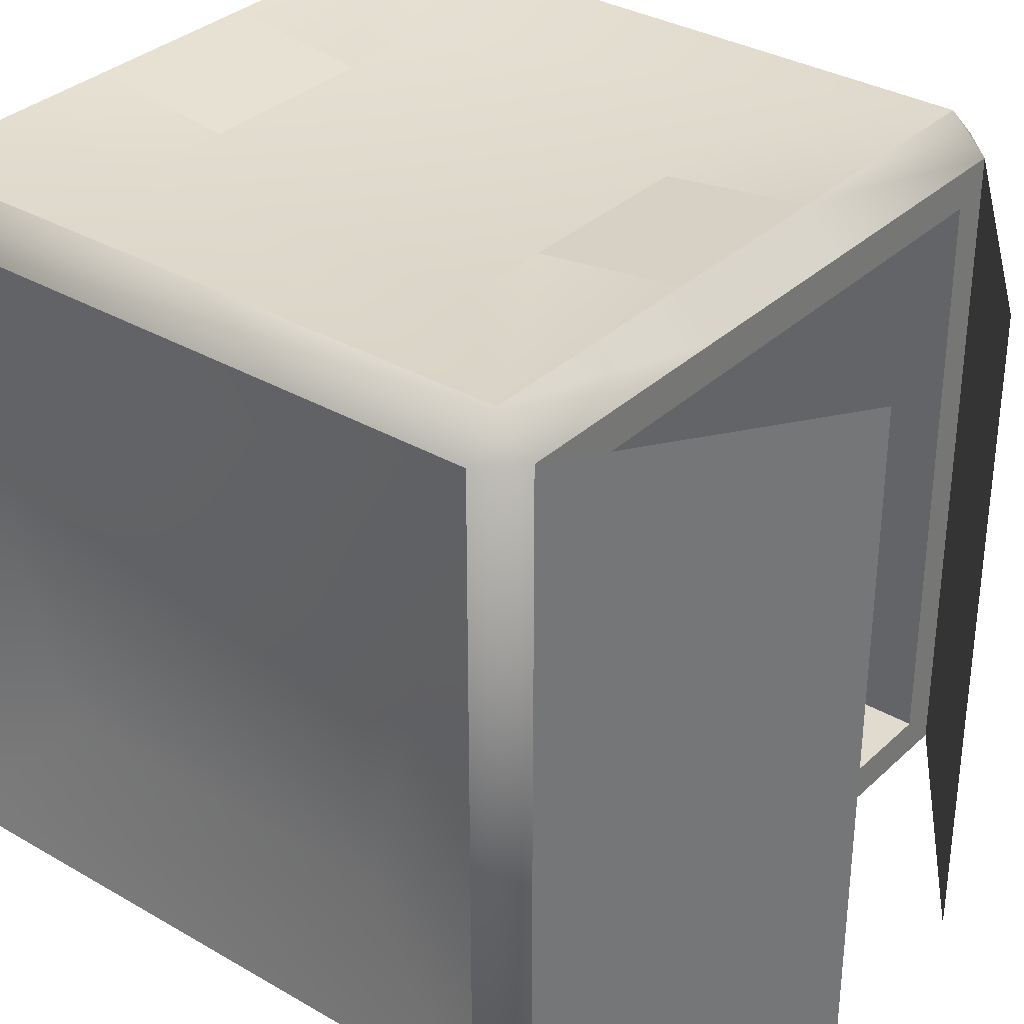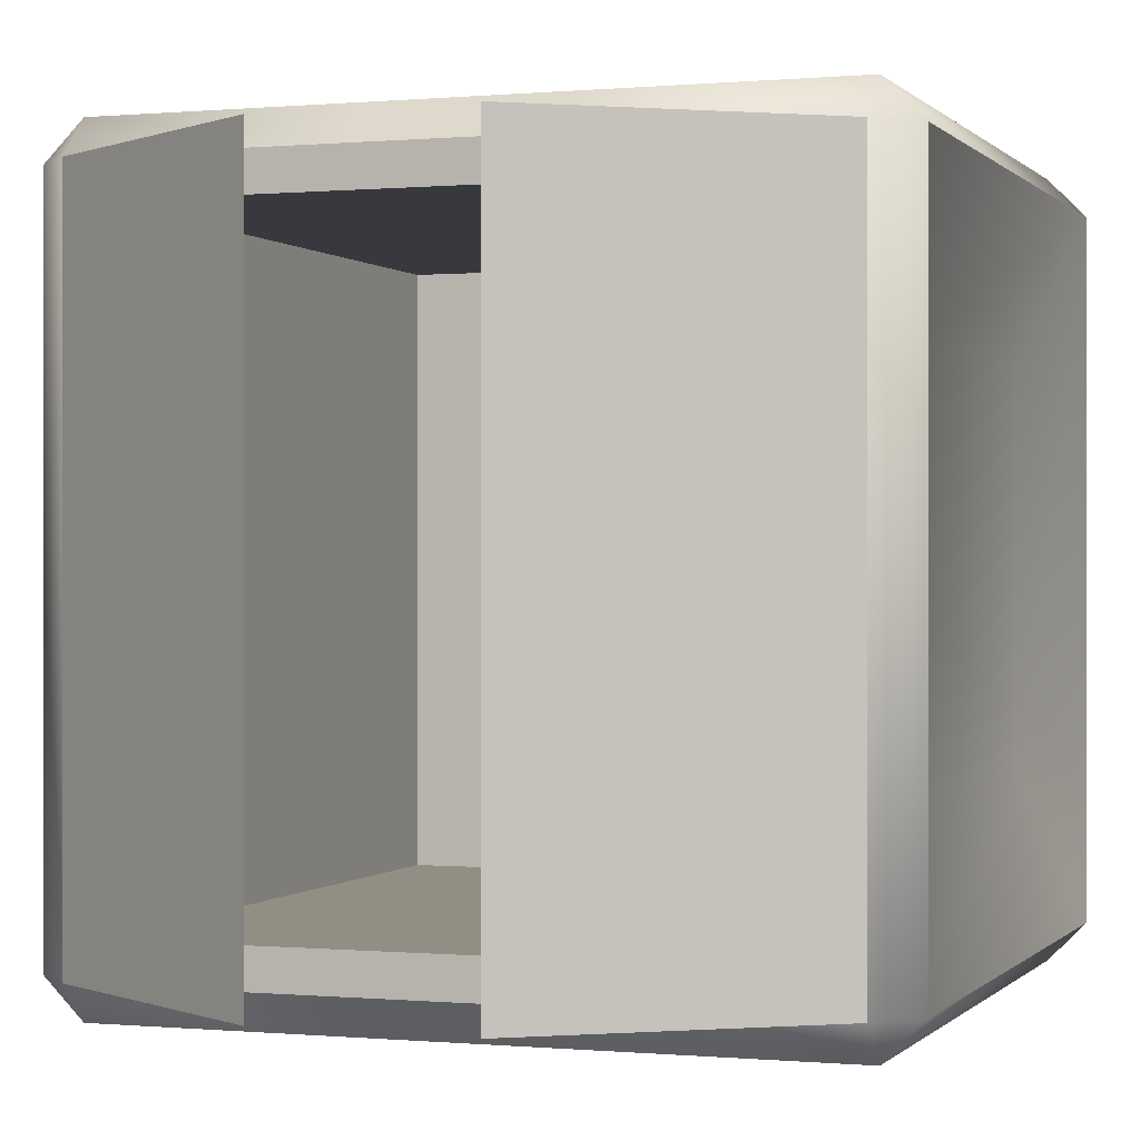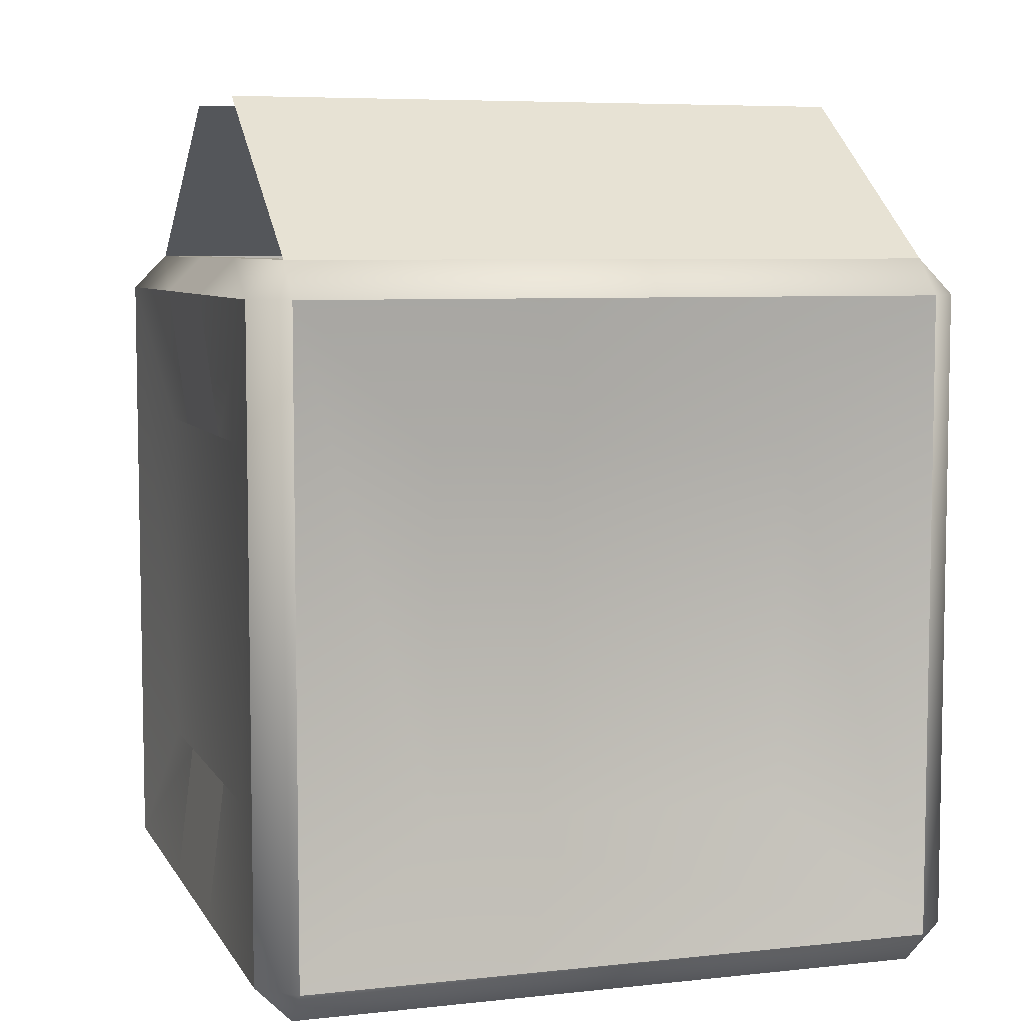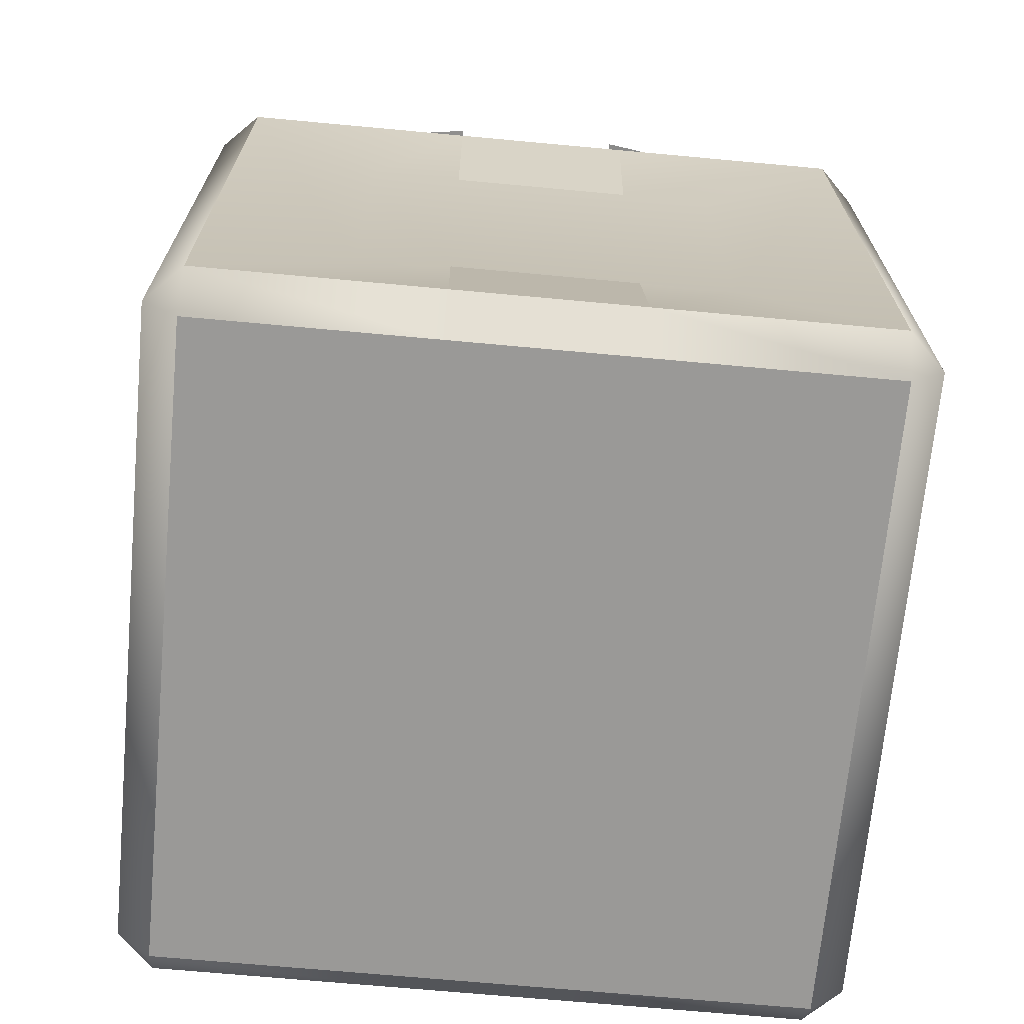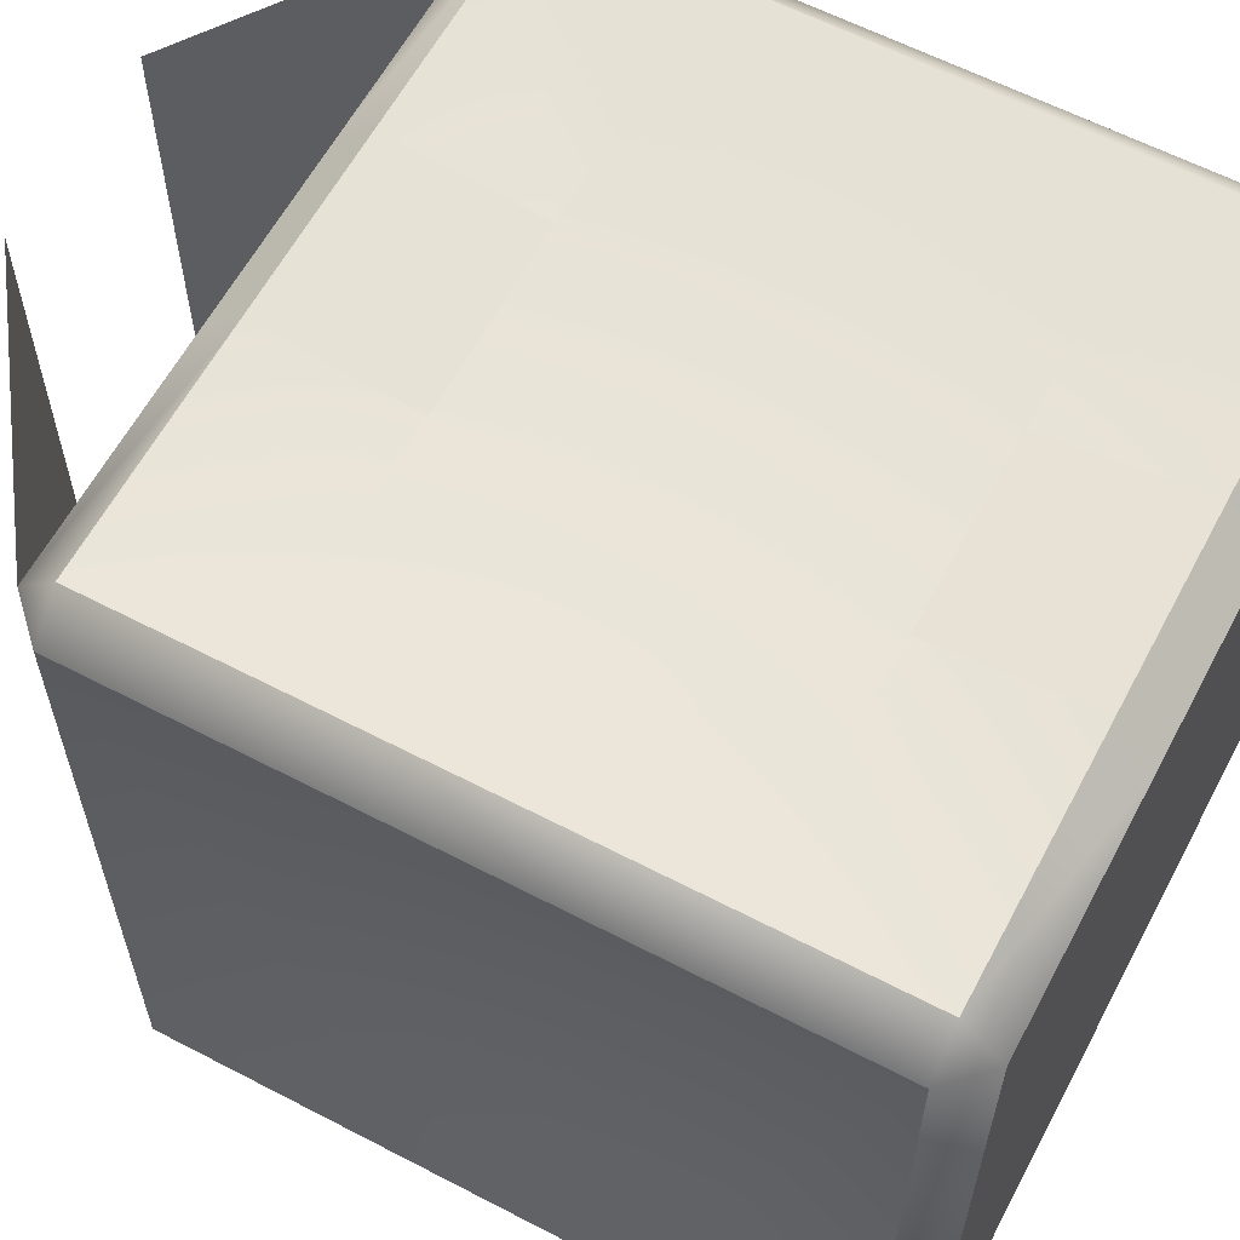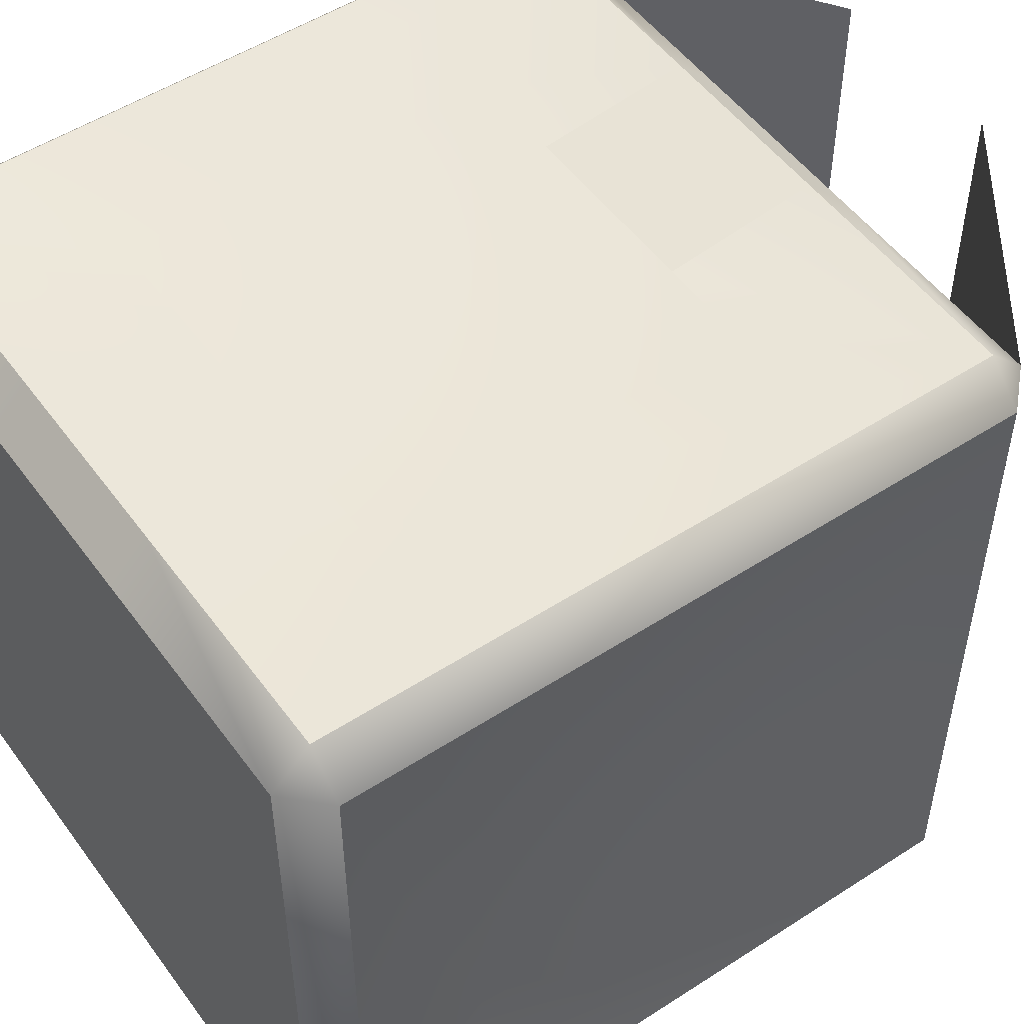
<metadata>
{"format":"obj","ext":"obj","renderer":"f3d","projection":"perspective","resolution":1024,"background":"white","views":[{"elev":33.4,"azim":128.5,"up":"+Z"},{"elev":0.0,"azim":-160.6,"up":"+Z"},{"elev":6.5,"azim":-107.8,"up":"+Y"},{"elev":-69.0,"azim":174.7,"up":"+Y"},{"elev":60.9,"azim":-62.0,"up":"+Z"},{"elev":51.6,"azim":54.9,"up":"+Z"}]}
</metadata>
<code>
g box-open
v 0.1 0.025 -0.1 1 1 1
v 0.1 0.25 -0.1 1 1 1
v 0.1 0.025 0.1 1 1 1
v 0.1 0.25 0.1 1 1 1
v -0.1 0.025 -0.1 1 1 1
v -0.1 0.025 0.1 1 1 1
v -0.1 0.25 -0.1 1 1 1
v -0.1 0.25 0.1 1 1 1
v 0.1125 0.2375 -0.125 1 1 1
v 0.125 0.2375 -0.1125 1 1 1
v 0.1125 0.25 -0.1125 1 1 1
v 0.1125 0.0125 0.125 1 1 1
v 0.125 0.0125 0.1125 1 1 1
v 0.1125 4.512e-17 0.1125 1 1 1
v -0.1125 0.0125 0.125 1 1 1
v -0.1125 4.512e-17 0.1125 1 1 1
v -0.125 0.0125 0.1125 1 1 1
v -0.1125 0.25 0.1125 1 1 1
v -0.1125 0.2375 0.125 1 1 1
v -0.125 0.2375 0.1125 1 1 1
v 0.1125 0.25 0.1125 1 1 1
v 0.125 0.2375 0.1125 1 1 1
v 0.1125 0.2375 0.125 1 1 1
v 0.1125 0.0125 -0.125 1 1 1
v 0.1125 4.512e-17 -0.1125 1 1 1
v 0.125 0.0125 -0.1125 1 1 1
v -0.125 0.2375 -0.1125 1 1 1
v -0.1125 0.2375 -0.125 1 1 1
v -0.1125 0.25 -0.1125 1 1 1
v -0.125 0.0125 -0.1125 1 1 1
v -0.1125 4.512e-17 -0.1125 1 1 1
v -0.1125 0.0125 -0.125 1 1 1
v -0.03125 0.2375 -0.125 1 1 1
v -0.03125 0.25 -0.1125 1 1 1
v -0.1125 0.0625 0.0625 1 1 1
v -0.1125 0.1875 0.0625 1 1 1
v -0.0625 0.0625 0.1187 1 1 1
v -0.0625 0.1875 0.1187 1 1 1
v -0.03125 0 -0.1125 1 1 1
v -0.03125 0.0125 -0.125 1 1 1
v 0.1125 0.0625 -0.0625 1 1 1
v 0.1125 0.0625 0.0625 1 1 1
v 0.03125 0.0125 0.125 1 1 1
v 0.03125 1.354e-16 0.1125 1 1 1
v 0.03125 0.0625 0.1187 1 1 1
v -0.03125 0.0625 0.1187 1 1 1
v 0.0625 0.0625 0.1187 1 1 1
v 0.0625 0.1875 0.1187 1 1 1
v 0.03125 0.1875 0.1187 1 1 1
v -0.03125 0.1875 0.1187 1 1 1
v 0.03125 9.024e-17 -0.1125 1 1 1
v 0.03125 0.0125 -0.125 1 1 1
v 0.1125 0.1875 -0.0625 1 1 1
v 0.1125 0.1875 0.0625 1 1 1
v -0.1125 0.0625 -0.0625 1 1 1
v -0.1125 0.1875 -0.0625 1 1 1
v -0.0625 0.0625 -0.1187 1 1 1
v -0.0625 0.1875 -0.1187 1 1 1
v 0.03125 0.2375 0.125 1 1 1
v -0.03125 0.0625 -0.1187 1 1 1
v 0.03125 0.1875 -0.1187 1 1 1
v 0.0625 0.1875 -0.1187 1 1 1
v 0.03125 0.2375 -0.125 1 1 1
v -0.03125 0.2375 0.125 1 1 1
v 0.0625 0.0625 -0.1187 1 1 1
v 0.0518 0.292 -0.1125 1 1 1
v 0.0518 0.292 0.1125 1 1 1
v 0.03125 0.0625 -0.1187 1 1 1
v -0.03125 0.1875 -0.1187 1 1 1
v -0.03125 0.25 0.1125 1 1 1
v -0.03125 0 0.1125 1 1 1
v -0.03125 0.0125 0.125 1 1 1
v 0.03125 0.25 0.1125 1 1 1
v 0.03125 0.25 -0.1125 1 1 1
v -0.0518 0.292 0.1125 1 1 1
v -0.0518 0.292 -0.1125 1 1 1
v 0.0518 0.292 -0.1125 1 1 1
v 0.0518 0.292 0.1125 1 1 1
v 0.03125 0.3063 -0.1125 1 1 1
v 0.03125 0.3063 0.1125 1 1 1
v -0.03125 0.3063 0.1125 1 1 1
v -0.03125 0.3063 -0.1125 1 1 1
f 3 2 1
f 2 3 4
f 5 3 1
f 3 5 6
f 8 5 7
f 5 8 6
f 8 3 6
f 3 8 4
f 2 5 1
f 5 2 7
f 11 10 9
f 14 13 12
f 17 16 15
f 20 19 18
f 23 22 21
f 26 25 24
f 29 28 27
f 32 31 30
f 28 34 33
f 34 28 29
f 17 36 35
f 36 17 20
f 37 19 15
f 19 37 38
f 31 40 39
f 40 31 32
f 41 13 26
f 13 41 42
f 11 22 10
f 22 11 21
f 43 14 12
f 14 43 44
f 47 46 45
f 46 47 37
f 37 47 48
f 37 48 38
f 38 48 49
f 38 49 50
f 51 24 25
f 24 51 52
f 22 53 10
f 53 22 54
f 17 31 16
f 31 17 30
f 17 55 30
f 55 17 35
f 53 26 10
f 26 53 41
f 55 27 30
f 27 55 56
f 47 43 12
f 43 47 45
f 27 18 29
f 18 27 20
f 28 57 32
f 57 28 58
f 23 49 48
f 49 23 59
f 57 40 32
f 40 57 60
f 56 20 27
f 20 56 36
f 54 41 53
f 41 54 42
f 22 42 54
f 42 22 13
f 14 26 13
f 26 14 25
f 63 62 61
f 62 63 9
f 64 38 50
f 38 64 19
f 23 47 12
f 47 23 48
f 65 9 24
f 9 65 62
f 66 21 11
f 21 66 67
f 11 21 66
f 67 66 21
f 23 13 22
f 13 23 12
f 68 24 52
f 24 68 65
f 15 20 17
f 20 15 19
f 28 69 58
f 69 28 33
f 18 64 70
f 64 18 19
f 27 32 30
f 32 27 28
f 16 39 71
f 39 16 31
f 9 26 24
f 26 9 10
f 15 71 72
f 71 15 16
f 57 68 60
f 68 57 65
f 65 57 58
f 65 58 62
f 62 58 69
f 62 69 61
f 23 73 59
f 73 23 21
f 46 15 72
f 15 46 37
f 44 25 14
f 25 44 51
f 63 11 9
f 11 63 74
f 76 18 75
f 18 76 29
f 75 18 76
f 29 76 18
f 7 74 34
f 7 34 29
f 2 74 7
f 2 11 74
f 11 2 21
f 4 21 2
f 21 4 73
f 7 29 8
f 73 4 8
f 18 8 29
f 73 8 70
f 70 8 18
f 35 56 55
f 56 35 36
f 43 46 72
f 46 43 45
f 40 51 39
f 51 40 52
f 59 50 49
f 50 59 64
f 72 44 43
f 44 72 71
f 79 78 77
f 78 79 80
f 77 78 79
f 80 79 78
f 71 51 44
f 51 71 39
f 33 61 69
f 61 33 63
f 73 64 59
f 64 73 70
f 34 63 33
f 63 34 74
f 40 68 52
f 68 40 60
f 82 75 81
f 75 82 76
f 81 75 82
f 76 82 75
g box-open
f 3 2 1
f 2 3 4
f 5 3 1
f 3 5 6
f 8 5 7
f 5 8 6
f 8 3 6
f 3 8 4
f 2 5 1
f 5 2 7
f 11 10 9
f 14 13 12
f 17 16 15
f 20 19 18
f 23 22 21
f 26 25 24
f 29 28 27
f 32 31 30
f 28 34 33
f 34 28 29
f 17 36 35
f 36 17 20
f 37 19 15
f 19 37 38
f 31 40 39
f 40 31 32
f 41 13 26
f 13 41 42
f 11 22 10
f 22 11 21
f 43 14 12
f 14 43 44
f 47 46 45
f 46 47 37
f 37 47 48
f 37 48 38
f 38 48 49
f 38 49 50
f 51 24 25
f 24 51 52
f 22 53 10
f 53 22 54
f 17 31 16
f 31 17 30
f 17 55 30
f 55 17 35
f 53 26 10
f 26 53 41
f 55 27 30
f 27 55 56
f 47 43 12
f 43 47 45
f 27 18 29
f 18 27 20
f 28 57 32
f 57 28 58
f 23 49 48
f 49 23 59
f 57 40 32
f 40 57 60
f 56 20 27
f 20 56 36
f 54 41 53
f 41 54 42
f 22 42 54
f 42 22 13
f 14 26 13
f 26 14 25
f 63 62 61
f 62 63 9
f 64 38 50
f 38 64 19
f 23 47 12
f 47 23 48
f 65 9 24
f 9 65 62
f 66 21 11
f 21 66 67
f 11 21 66
f 67 66 21
f 23 13 22
f 13 23 12
f 68 24 52
f 24 68 65
f 15 20 17
f 20 15 19
f 28 69 58
f 69 28 33
f 18 64 70
f 64 18 19
f 27 32 30
f 32 27 28
f 16 39 71
f 39 16 31
f 9 26 24
f 26 9 10
f 15 71 72
f 71 15 16
f 57 68 60
f 68 57 65
f 65 57 58
f 65 58 62
f 62 58 69
f 62 69 61
f 23 73 59
f 73 23 21
f 46 15 72
f 15 46 37
f 44 25 14
f 25 44 51
f 63 11 9
f 11 63 74
f 76 18 75
f 18 76 29
f 75 18 76
f 29 76 18
f 7 74 34
f 7 34 29
f 2 74 7
f 2 11 74
f 11 2 21
f 4 21 2
f 21 4 73
f 7 29 8
f 73 4 8
f 18 8 29
f 73 8 70
f 70 8 18
f 35 56 55
f 56 35 36
f 43 46 72
f 46 43 45
f 40 51 39
f 51 40 52
f 59 50 49
f 50 59 64
f 72 44 43
f 44 72 71
f 79 78 77
f 78 79 80
f 77 78 79
f 80 79 78
f 71 51 44
f 51 71 39
f 33 61 69
f 61 33 63
f 73 64 59
f 64 73 70
f 34 63 33
f 63 34 74
f 40 68 52
f 68 40 60
f 82 75 81
f 75 82 76
f 81 75 82
f 76 82 75

</code>
